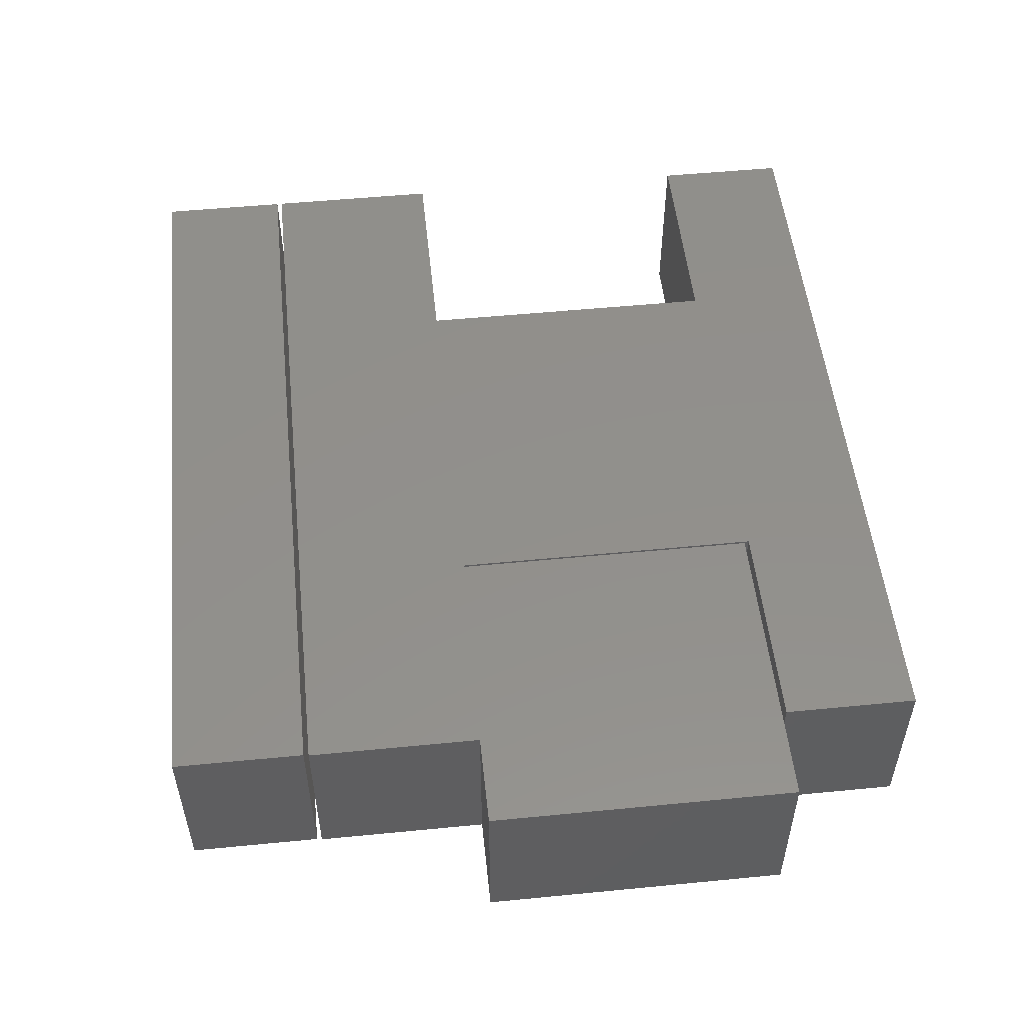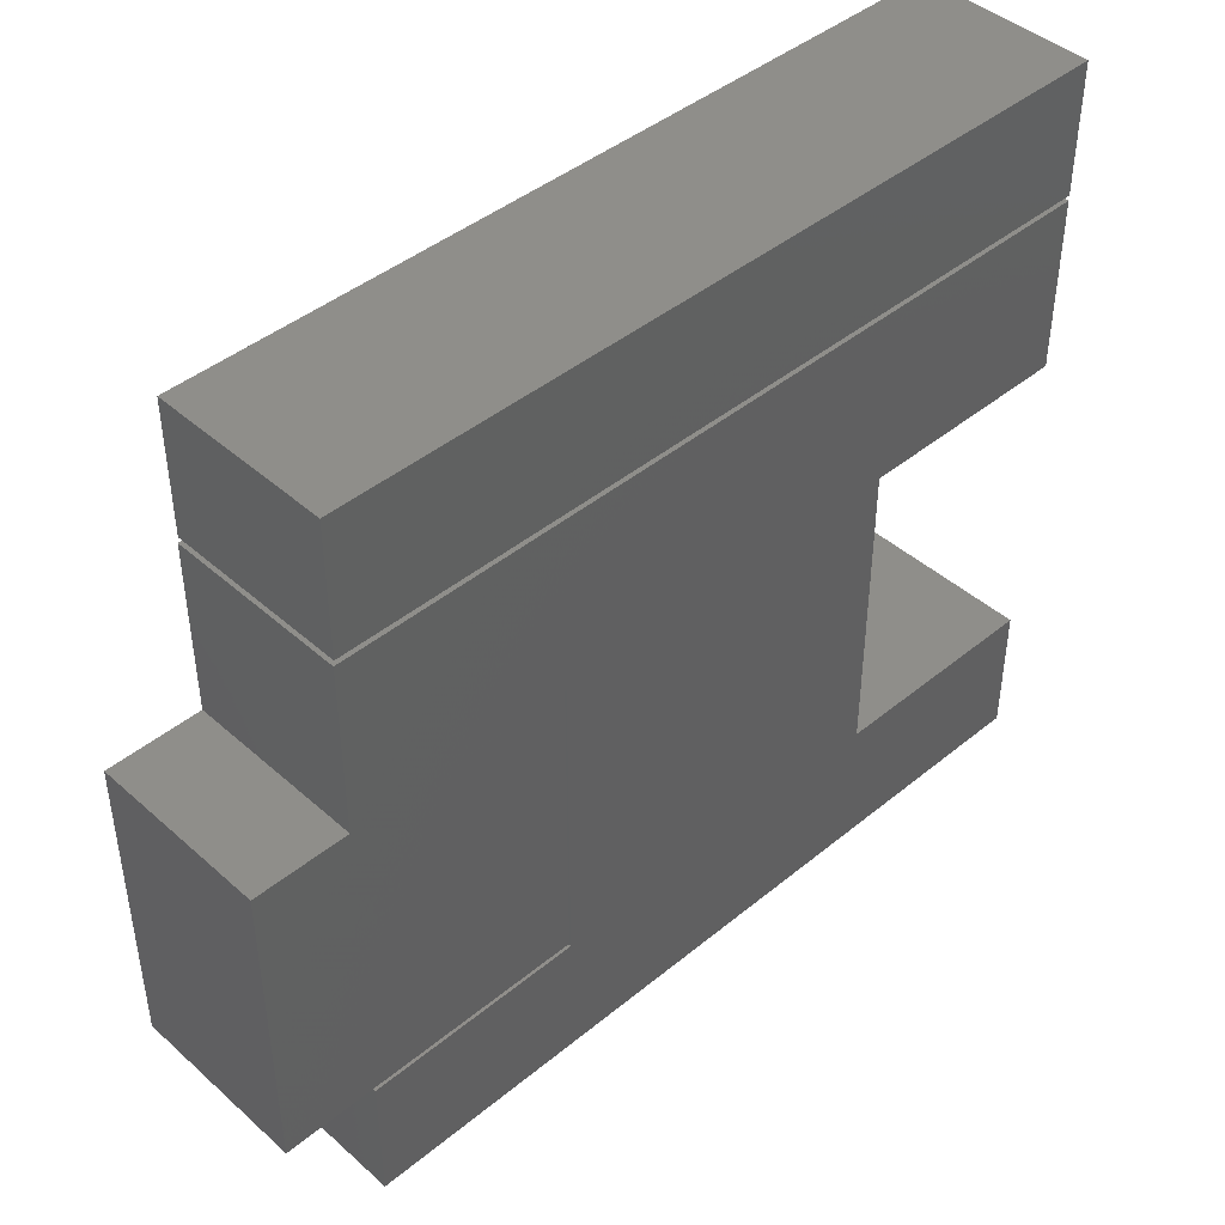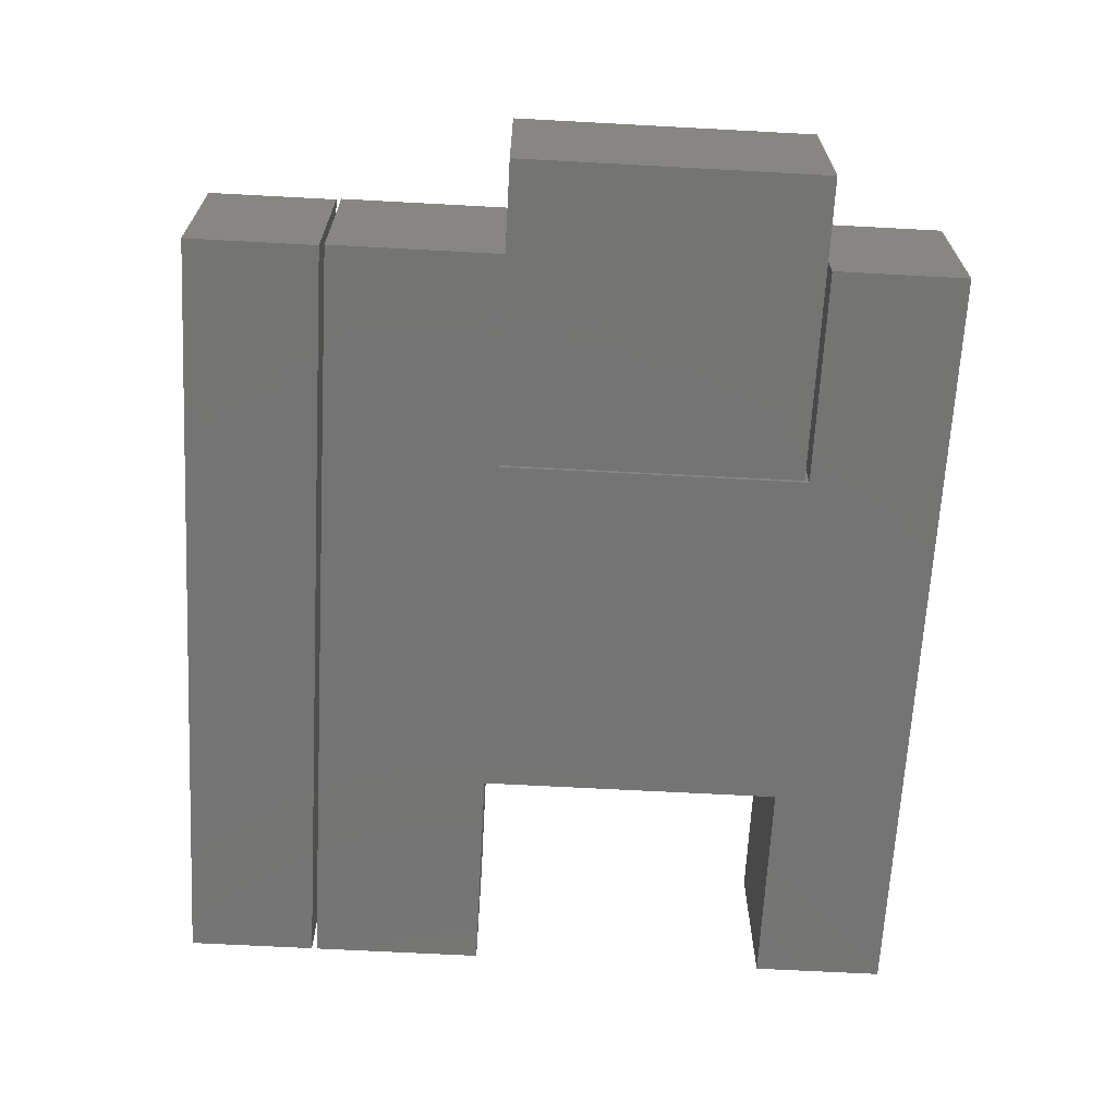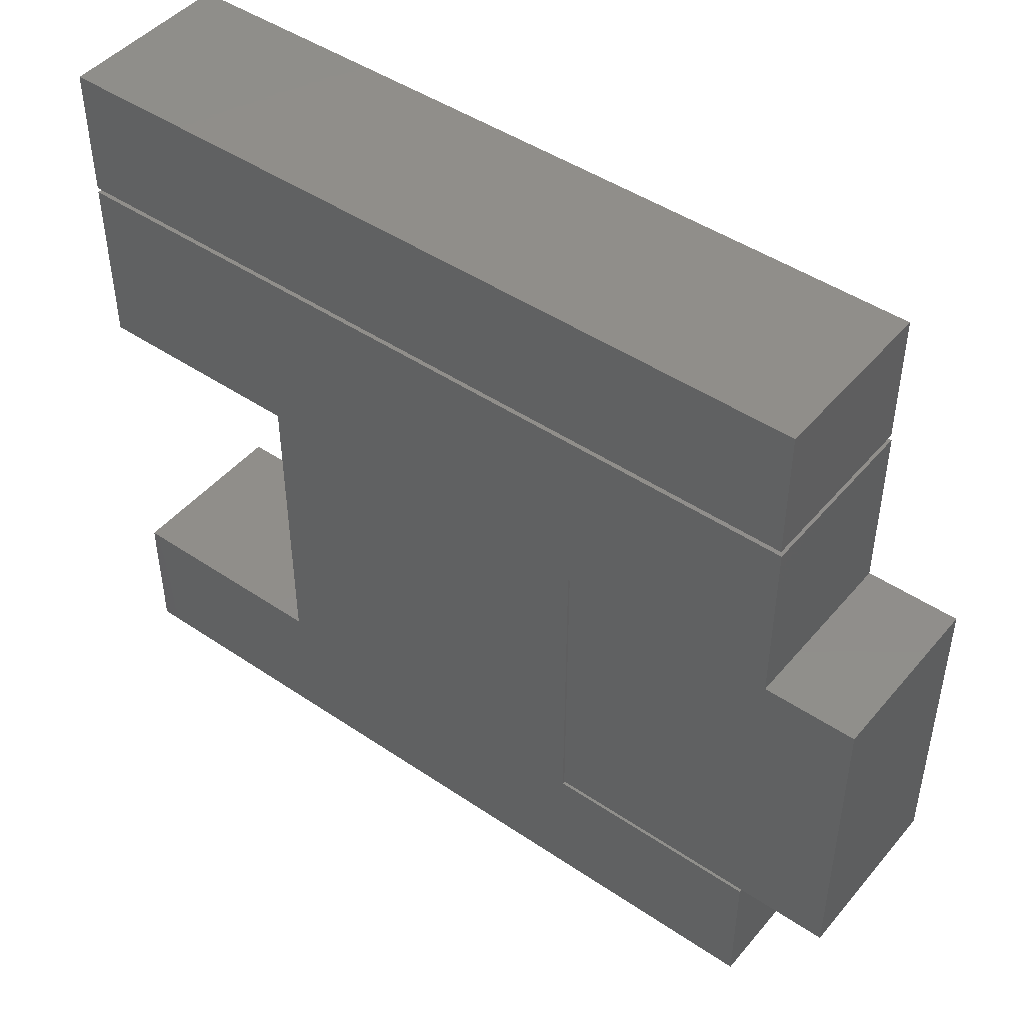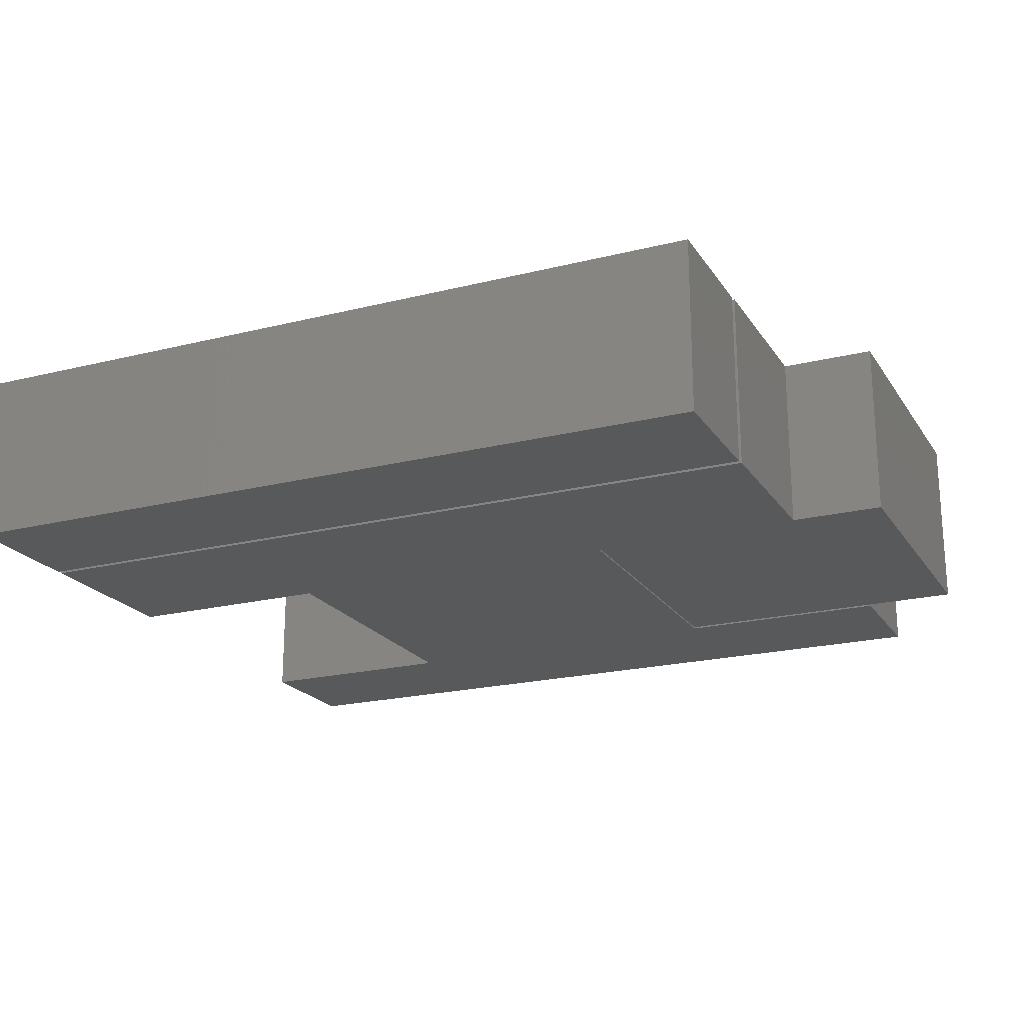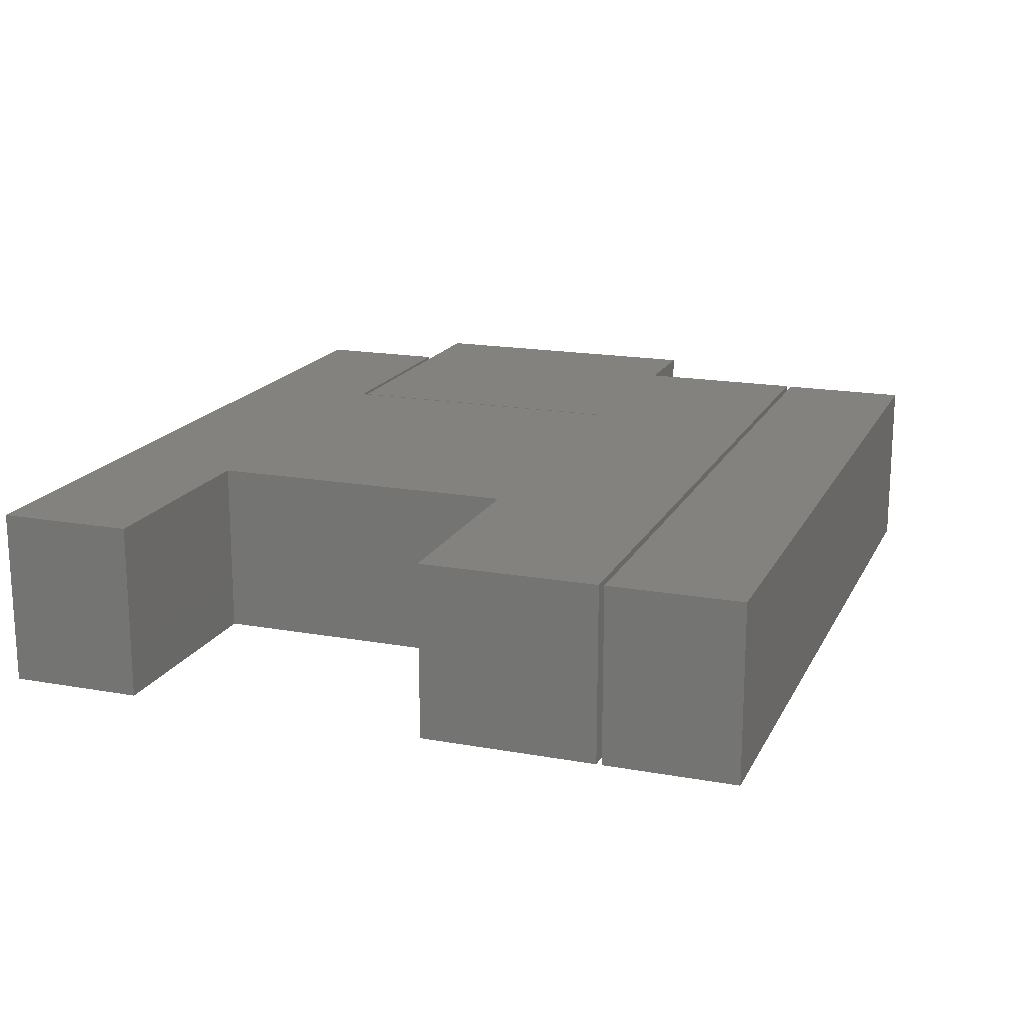
<metadata>
{"format":"stl","ext":"stl","renderer":"f3d","projection":"perspective","resolution":1024,"background":"white","views":[{"elev":52.5,"azim":-96.0,"up":"+Z"},{"elev":43.7,"azim":-43.9,"up":"+Y"},{"elev":-66.4,"azim":-93.1,"up":"+Z"},{"elev":46.1,"azim":-142.3,"up":"+Y"},{"elev":-20.8,"azim":-155.8,"up":"+Z"},{"elev":17.4,"azim":109.7,"up":"+Z"}]}
</metadata>
<code>
# stl→obj: 40 verts, 72 faces
v -0.005099 0.1092 0.1484
v -0.2656 -0.1484 0.1484
v -0.005099 -0.1484 0.1484
v -0.2656 0.1121 0.1484
v -0.003618 0.1092 0.1484
v -0.1875 0.1121 0.1484
v 0.4844 0.2577 0.1484
v -0.1875 0.2577 0.1484
v 0.3005 0.1092 0.1484
v 0.4844 0.1092 0.1484
v -0.1875 -0.2656 0.1484
v 0.4844 -0.2656 0.1484
v 0.4844 -0.1525 0.1484
v 0.3005 -0.1525 0.1484
v -0.003618 -0.1525 0.1484
v -0.1875 -0.1525 0.1484
v -0.2656 0.1121 0
v -0.1875 0.1121 0
v -0.003618 0.1092 0
v 0.4844 0.2577 0
v 0.4844 0.1092 0
v 0.3005 0.1092 0
v -0.1875 0.2577 0
v -0.1875 -0.2656 0
v -0.1875 -0.1525 0
v -0.003618 -0.1525 0
v 0.3005 -0.1525 0
v 0.4844 -0.1525 0
v 0.4844 -0.2656 0
v -0.005099 0.1092 0
v -0.005099 -0.1484 0
v -0.2656 -0.1484 0
v -0.1867 0.2621 0.1484
v 0.4844 0.2621 0.1484
v -0.1867 0.3726 0.1484
v 0.4844 0.3726 0.1484
v -0.1867 0.2621 0
v -0.1867 0.3726 0
v 0.4844 0.2621 0
v 0.4844 0.3726 0
f 1 2 3
f 4 2 1
f 4 1 5
f 4 5 6
f 7 8 6
f 7 6 5
f 7 5 9
f 7 9 10
f 11 12 13
f 11 13 14
f 11 14 15
f 11 15 16
f 15 14 5
f 5 14 9
f 17 18 19
f 20 21 22
f 20 22 19
f 20 19 18
f 20 18 23
f 24 25 26
f 24 26 27
f 24 27 28
f 24 28 29
f 19 30 17
f 17 30 31
f 17 31 32
f 26 19 27
f 27 19 22
f 4 17 2
f 2 17 32
f 2 32 3
f 3 32 31
f 3 31 1
f 1 31 30
f 6 18 4
f 4 18 17
f 8 23 6
f 6 23 18
f 1 30 5
f 5 30 19
f 33 34 35
f 35 34 36
f 37 38 39
f 39 38 40
f 38 37 35
f 35 37 33
f 36 40 35
f 35 40 38
f 39 40 34
f 34 40 36
f 33 37 34
f 34 37 39
f 16 25 11
f 11 25 24
f 15 26 16
f 16 26 25
f 5 19 15
f 15 19 26
f 7 20 8
f 8 20 23
f 10 21 7
f 7 21 20
f 9 22 10
f 10 22 21
f 14 27 9
f 9 27 22
f 13 28 14
f 14 28 27
f 12 29 13
f 13 29 28
f 11 24 12
f 12 24 29

</code>
